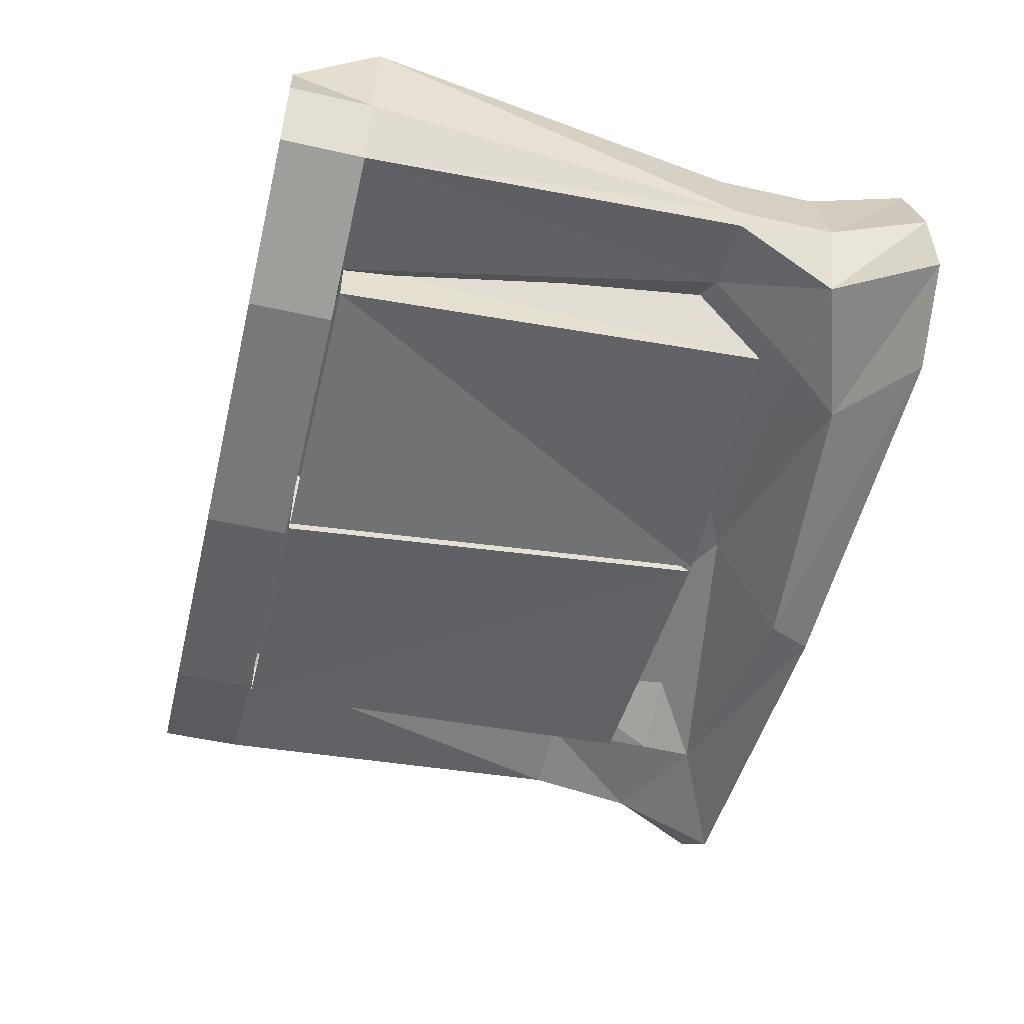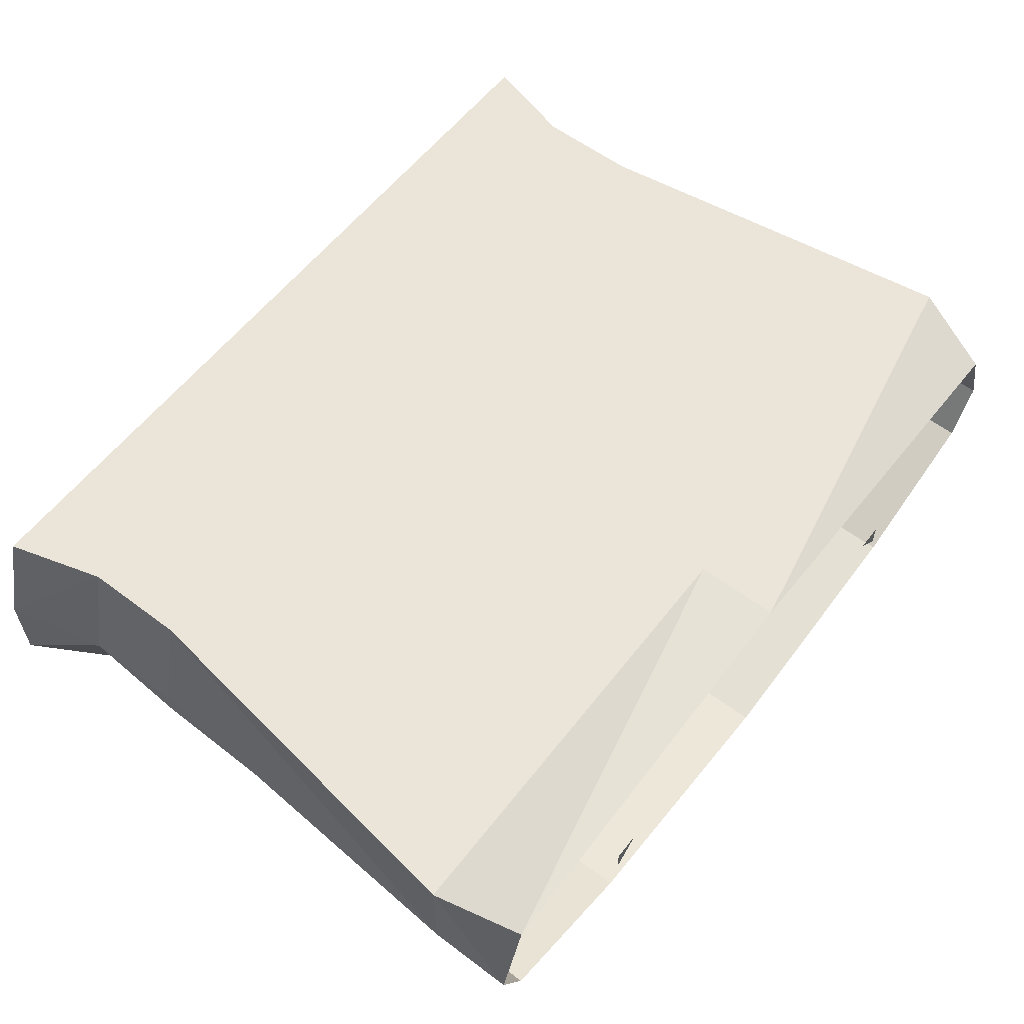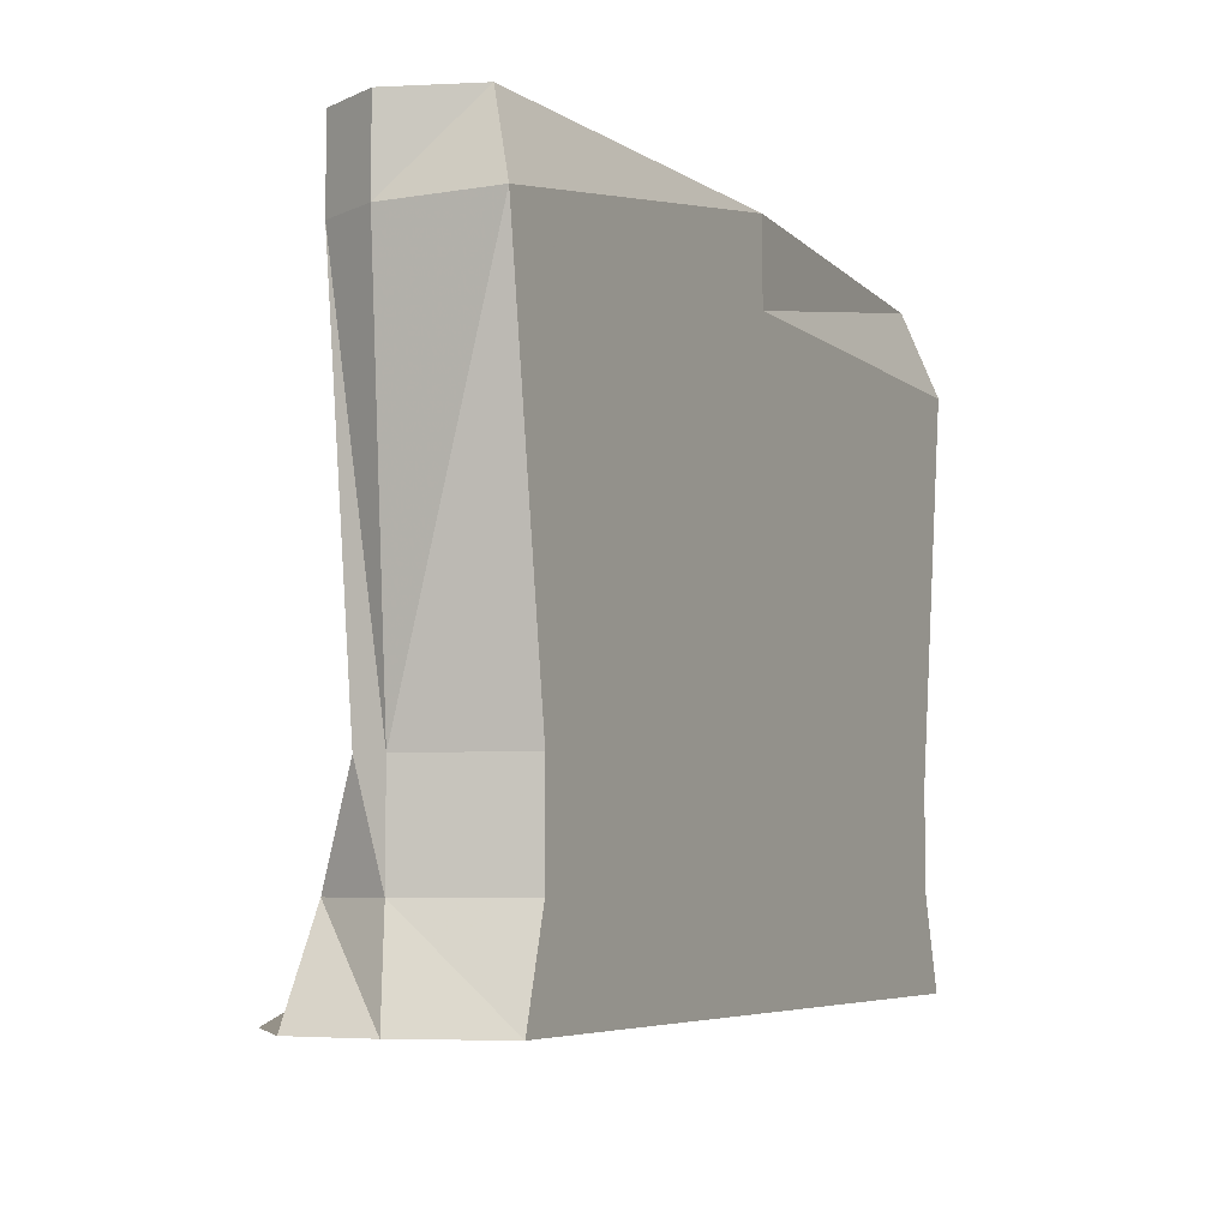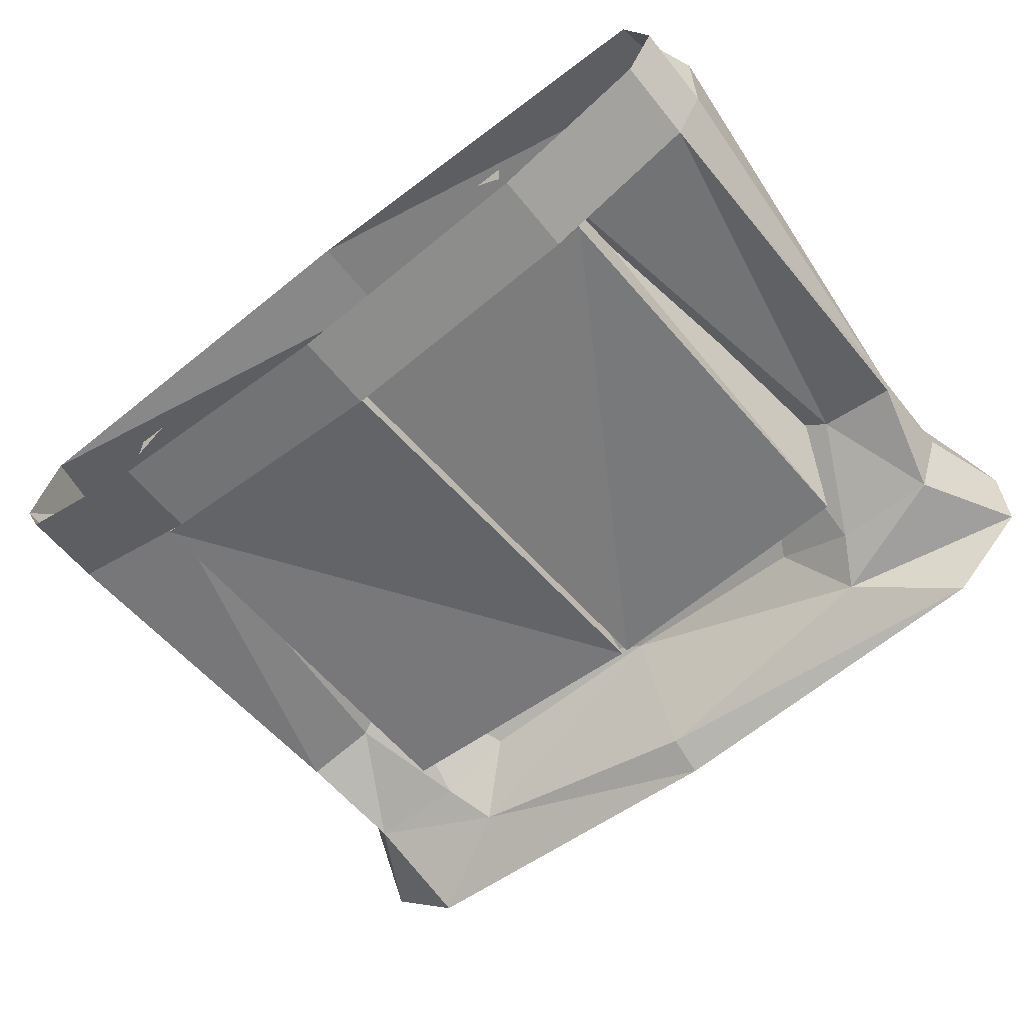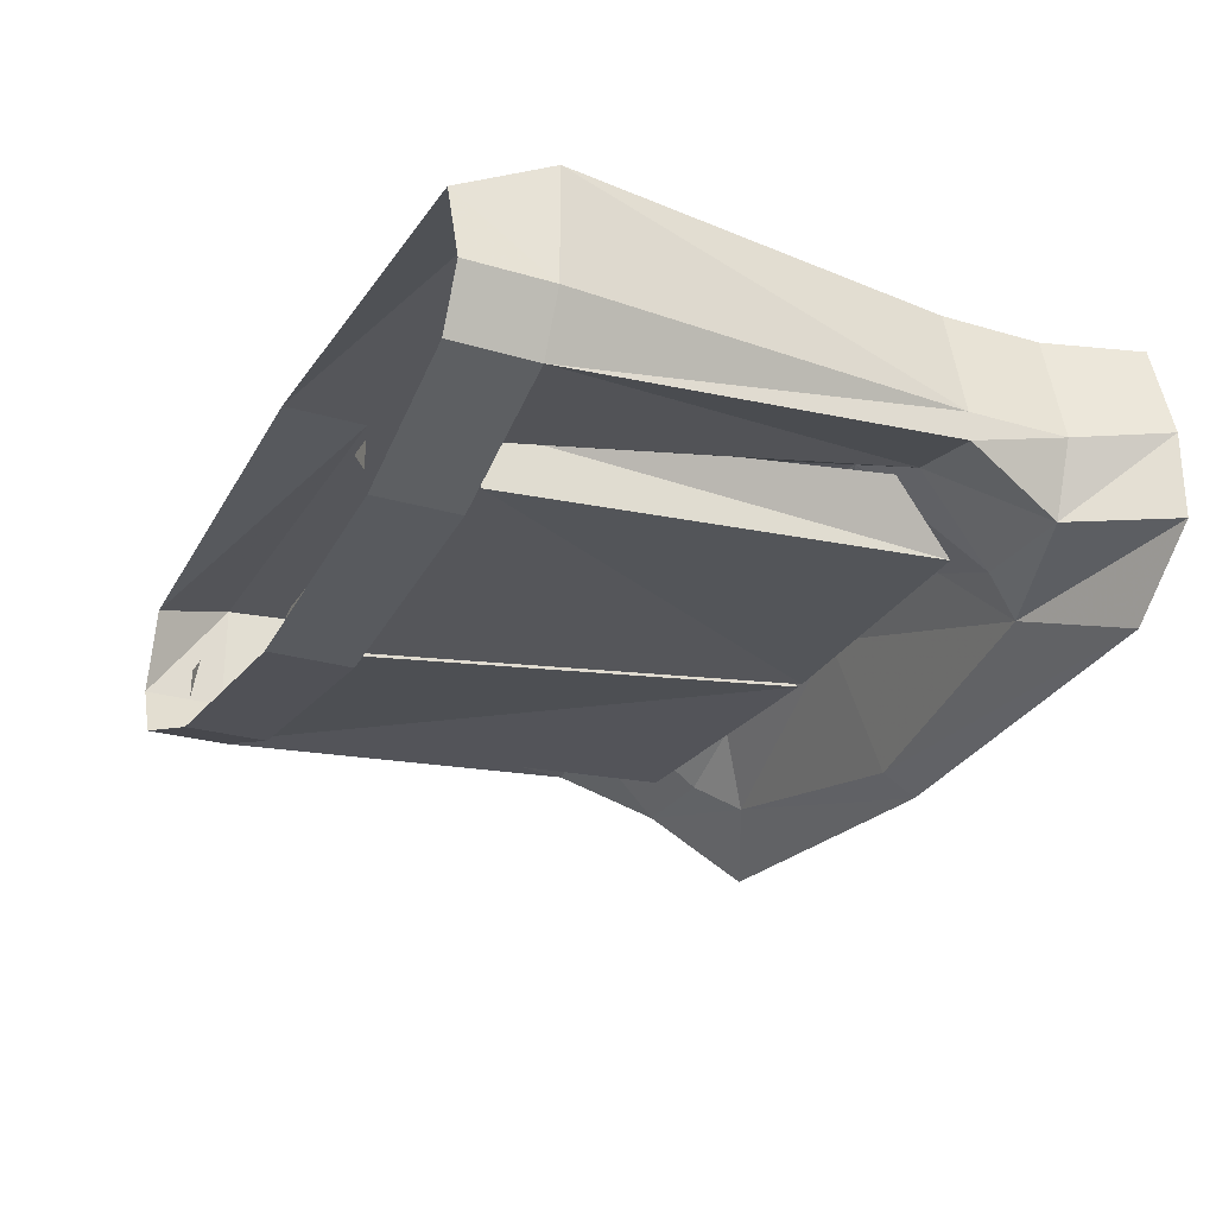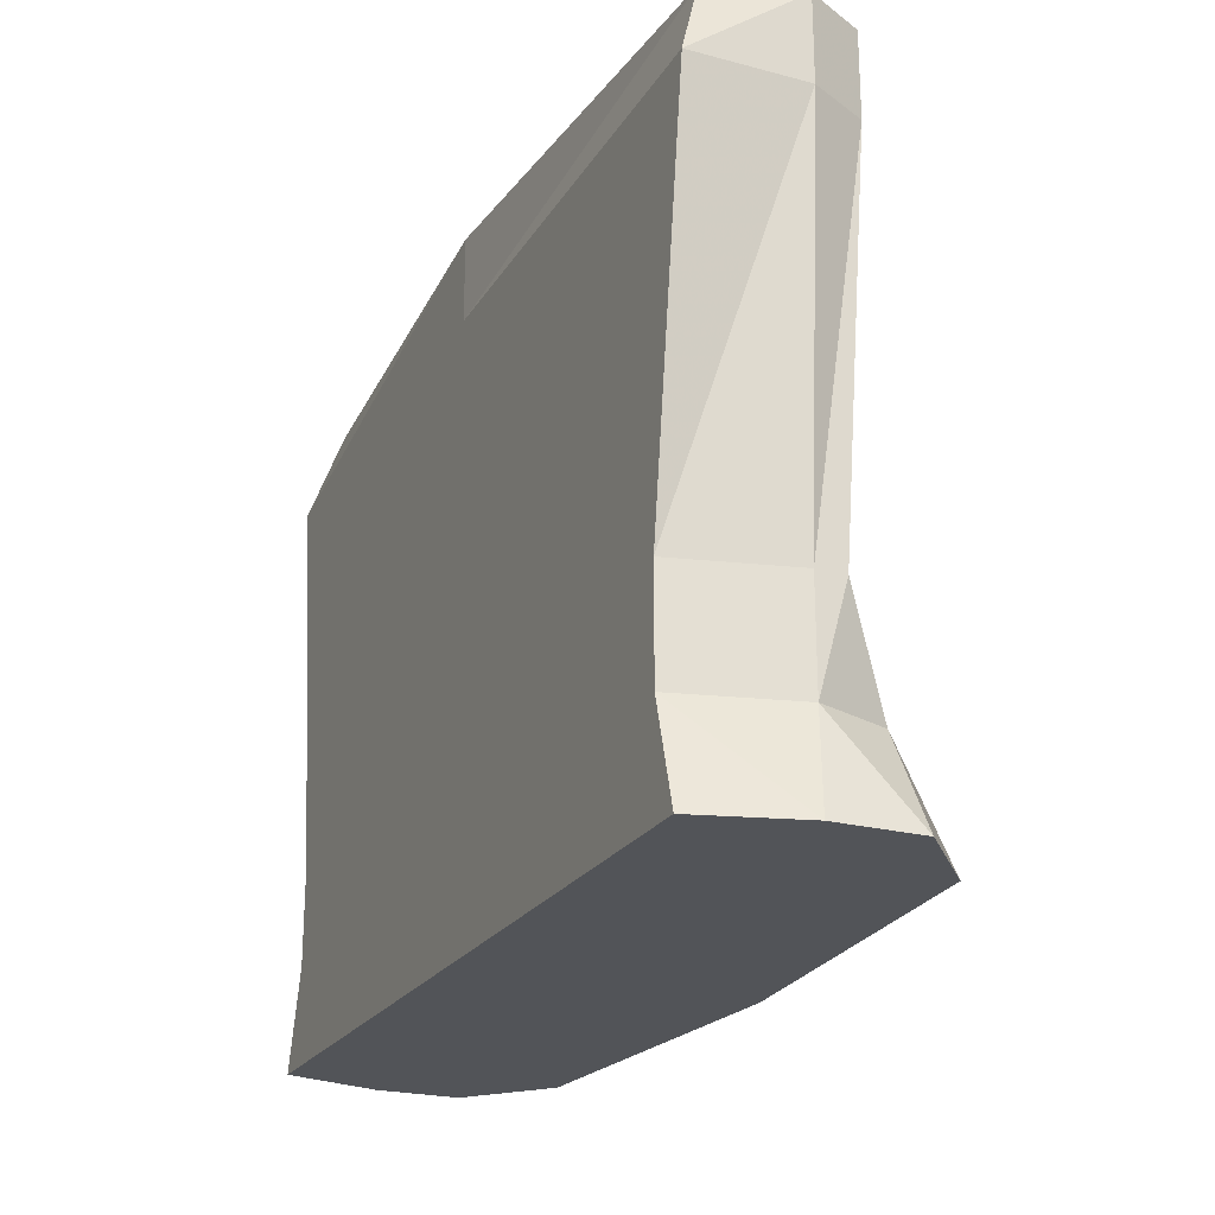
<metadata>
{"format":"obj","ext":"obj","renderer":"f3d","projection":"perspective","resolution":1024,"background":"white","views":[{"elev":-51.3,"azim":-103.8,"up":"+Z"},{"elev":58.8,"azim":127.7,"up":"+Z"},{"elev":-5.9,"azim":-63.7,"up":"+Y"},{"elev":-60.2,"azim":-141.3,"up":"+Z"},{"elev":-25.9,"azim":-115.2,"up":"+Z"},{"elev":-23.1,"azim":65.9,"up":"+Y"}]}
</metadata>
<code>
o object/door/194
v 2 -50 40
v 2 -288 40
v 184 -264 56
v 164 -50 40
v 168 -304 24
v 164 -50 8
v 2 -312 24
v 2 -50 -8
v -184 -264 56
v -2 -288 40
v -2 -50 40
v -164 -50 40
v -168 -304 24
v -2 -312 24
v -2 -50 -8
v -164 -50 8
v -128 0 32
v -144 0 16
v -144 0 32
v 144 0 16
v 128 0 32
v 144 0 32
v -120 -48 72
v -240 -48 32
v 240 -48 32
v 120 -48 72
v 0 -80 88
v -80 -160 96
v -160 -256 72
v -165 -48 32
v -195 -271 56
v -240 -271 48
v -240 -271 64
v -256 -48 64
v -256 0 64
v -240 0 32
v -150 -48 0
v 0 -48 -16
v 150 -48 0
v 150 0 0
v 240 0 32
v 256 -48 64
v 240 -271 64
v 240 -271 48
v 165 -48 32
v 195 -271 56
v 160 -256 72
v 80 -160 96
v 48 -160 104
v 0 -112 104
v -48 -160 104
v 0 -208 104
v 0 -240 96
v 0 -333 56
v -120 -329 44
v -165 -329 24
v -225 -329 24
v -240 -329 64
v -224 -271 128
v -256 -48 128
v -240 0 112
v 256 0 64
v 240 0 112
v 256 -48 128
v 0 0 128
v 0 -48 128
v 224 -271 128
v 224 -329 128
v 240 -329 64
v 225 -329 24
v 165 -329 24
v 120 -329 44
v 150 -354 8
v 0 -364 -20
v -150 -354 8
v -256 -384 24
v -256 -384 72
v -240 -384 128
v -224 -329 128
v 0 -271 128
v -150 0 0
v 0 0 -16
v -210 -384 -16
v 0 -384 -32
v 210 -384 -16
v 256 -384 24
v 256 -384 72
v 0 -384 128
v 0 -329 128
v 240 -384 128
v 0 -176 112
v -16 -160 112
v 0 -160 120
v 16 -160 112
v 0 -144 112
f 1 2 3
f 1 3 4
f 4 3 5
f 4 5 6
f 6 5 7
f 6 7 8
f 8 7 2
f 8 2 1
f 7 5 3
f 7 3 2
f 9 10 11
f 9 11 12
f 9 12 13
f 9 13 14
f 9 14 10
f 10 14 15
f 10 15 11
f 14 13 16
f 14 16 15
f 13 12 16
f 17 18 19
f 20 21 22
f 23 24 25
f 23 25 26
f 23 26 27
f 23 27 28
f 23 28 29
f 23 29 30
f 30 29 31
f 30 31 24
f 24 31 32
f 24 32 33
f 24 33 34
f 24 34 35
f 24 35 36
f 24 36 37
f 24 37 38
f 24 38 39
f 24 39 25
f 25 39 40
f 25 40 41
f 25 41 42
f 25 42 43
f 25 43 44
f 25 44 45
f 45 44 46
f 45 46 47
f 45 47 26
f 26 47 48
f 26 48 27
f 27 48 49
f 27 49 50
f 27 50 28
f 28 50 51
f 28 51 52
f 28 52 53
f 28 53 29
f 29 53 47
f 29 47 54
f 29 54 55
f 29 55 56
f 29 56 31
f 31 56 57
f 31 57 32
f 32 57 58
f 32 58 33
f 33 58 59
f 33 59 60
f 33 60 34
f 34 60 61
f 34 61 35
f 62 63 64
f 62 64 42
f 62 42 41
f 63 65 66
f 63 66 64
f 64 66 67
f 64 67 42
f 42 67 43
f 43 67 68
f 43 68 69
f 43 69 44
f 44 69 70
f 44 70 46
f 46 70 71
f 46 71 47
f 47 71 72
f 47 72 54
f 54 72 73
f 54 73 74
f 54 74 75
f 54 75 55
f 55 75 56
f 56 75 57
f 57 75 76
f 57 76 77
f 57 77 58
f 58 77 78
f 58 78 79
f 58 79 59
f 59 79 80
f 59 80 66
f 59 66 60
f 60 66 65
f 60 65 61
f 36 81 37
f 37 81 38
f 38 81 82
f 38 82 39
f 39 82 40
f 76 83 84
f 76 84 85
f 76 85 86
f 76 86 77
f 77 86 87
f 77 87 78
f 78 87 88
f 78 88 79
f 79 88 89
f 79 89 80
f 80 89 68
f 80 68 67
f 80 67 66
f 87 90 88
f 88 90 89
f 89 90 68
f 68 90 87
f 68 87 69
f 69 87 86
f 69 86 70
f 70 86 85
f 70 85 73
f 70 73 71
f 71 73 72
f 75 83 76
f 83 75 74
f 83 74 84
f 84 74 73
f 84 73 85
f 91 92 93
f 91 93 94
f 91 94 52
f 91 52 51
f 91 51 92
f 92 51 95
f 92 95 93
f 93 95 94
f 94 95 49
f 94 49 52
f 52 49 53
f 53 49 48
f 53 48 47
f 95 50 49
f 50 95 51

</code>
